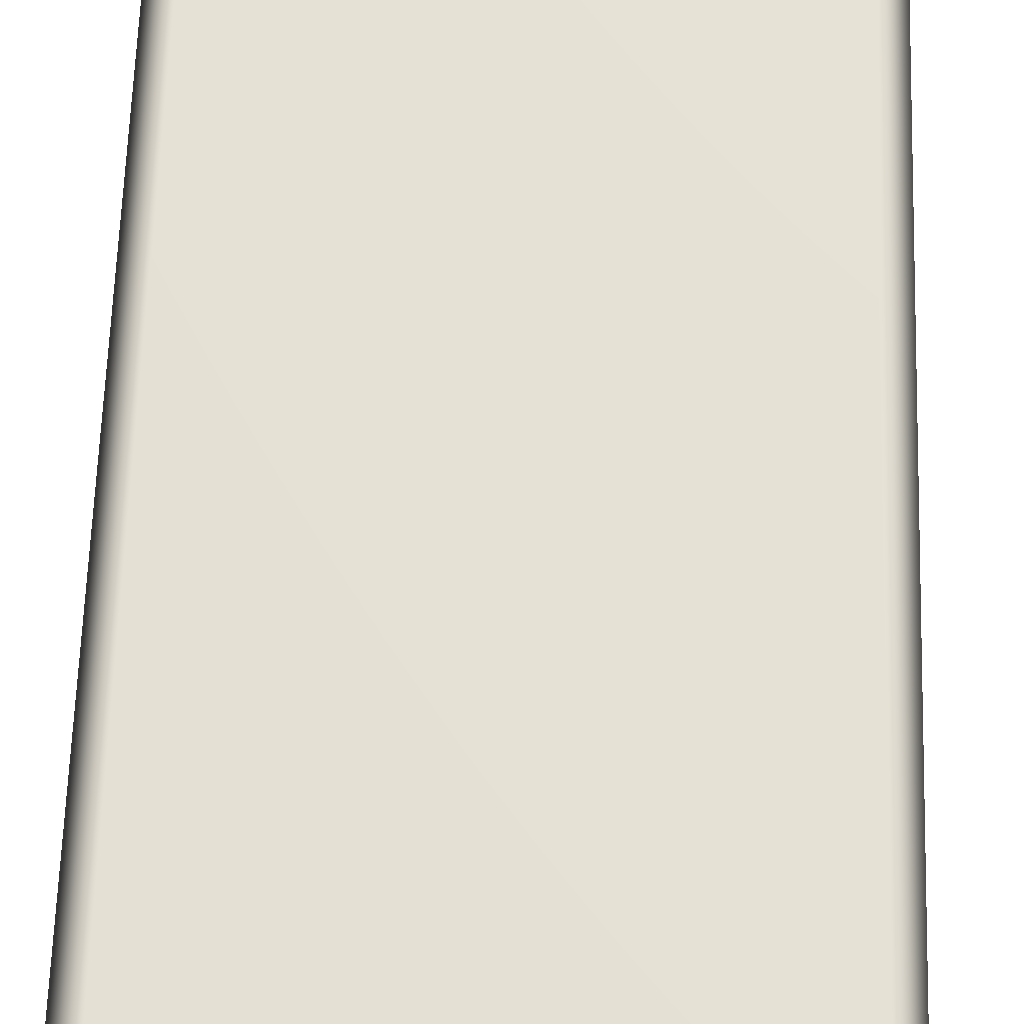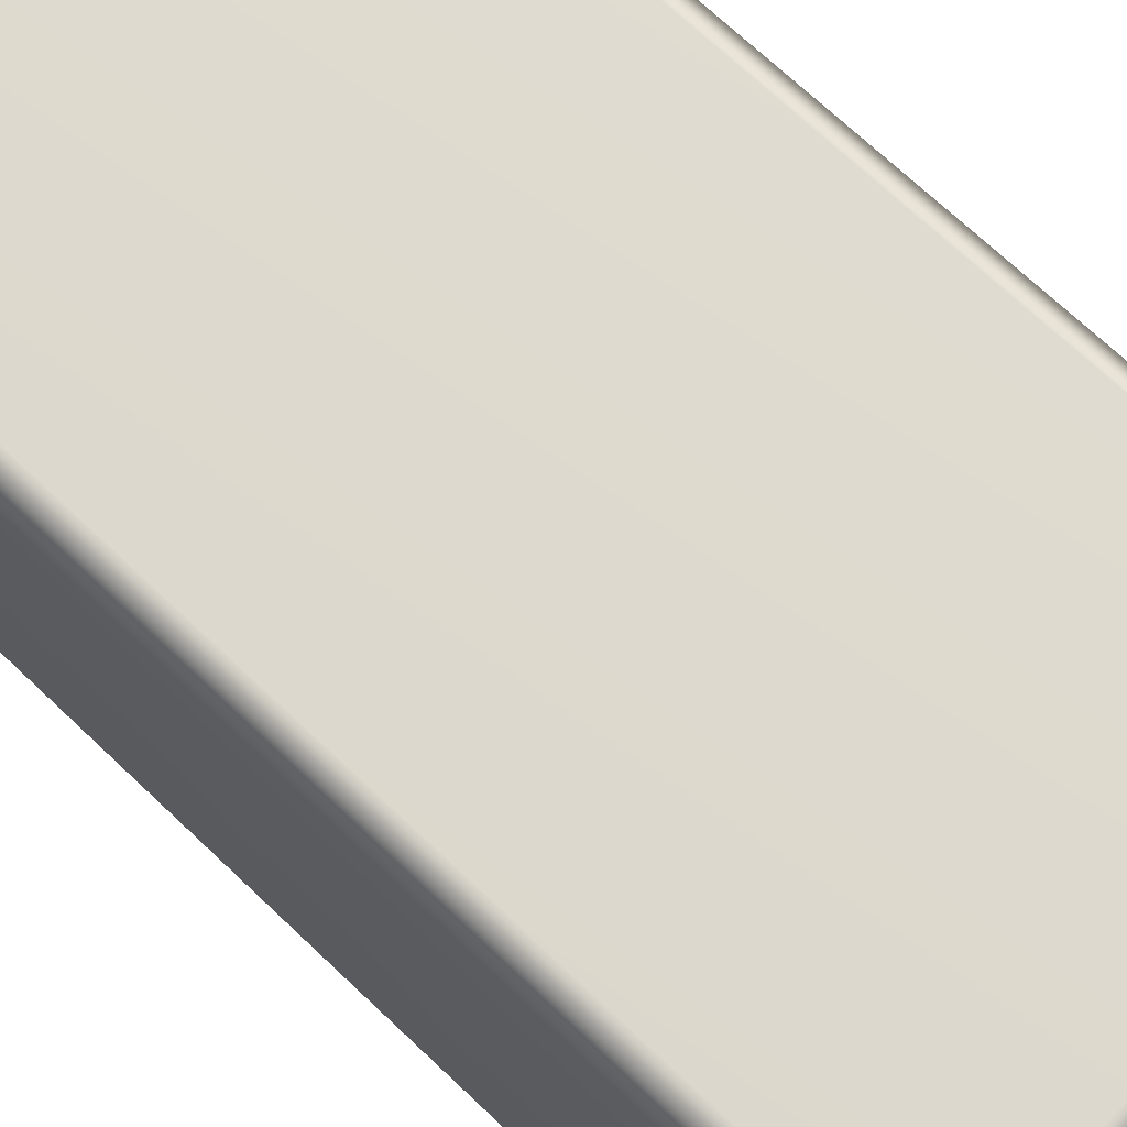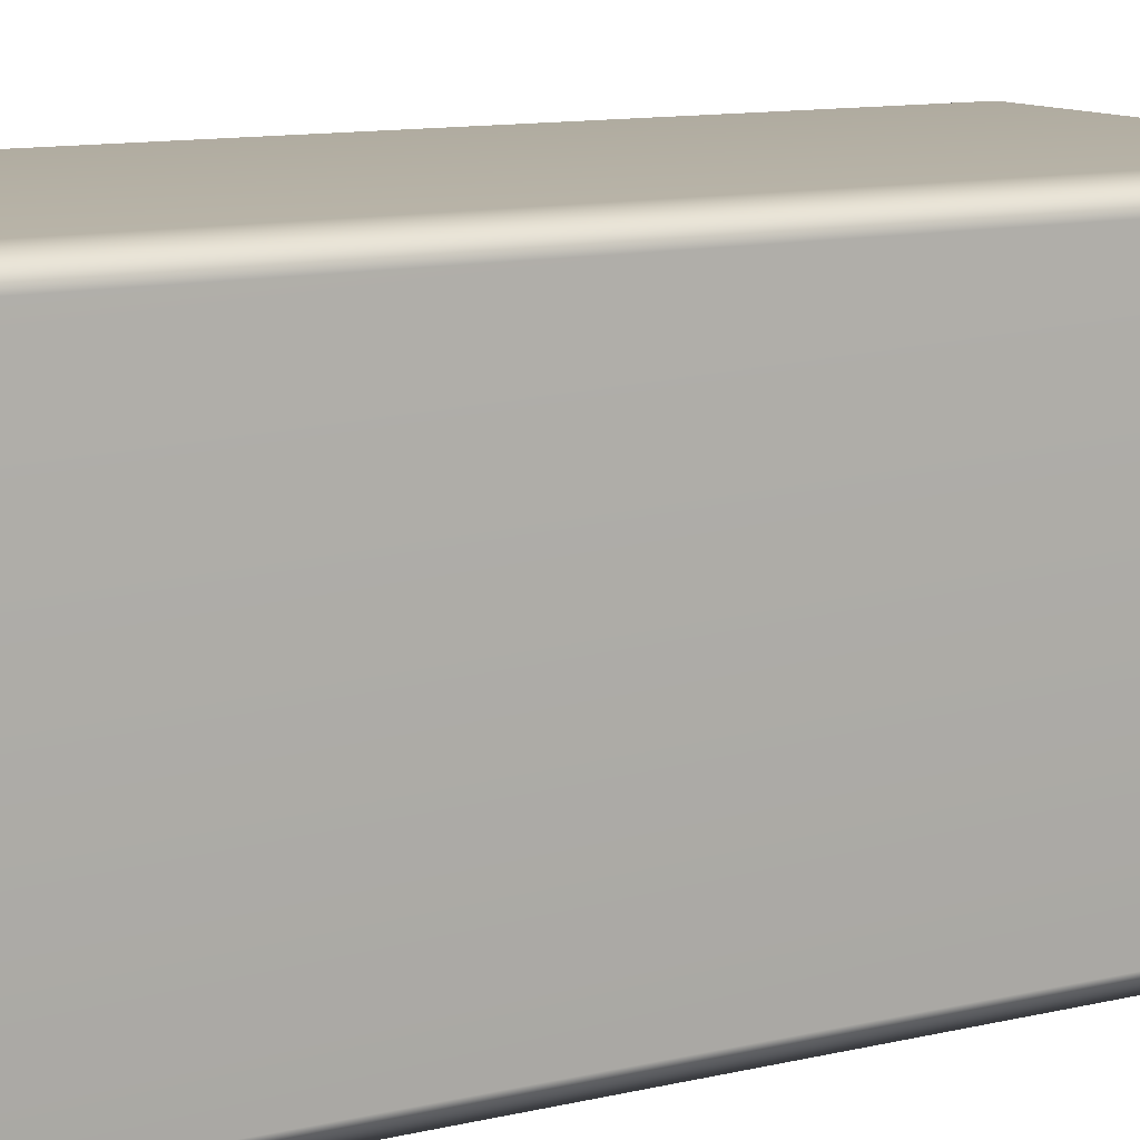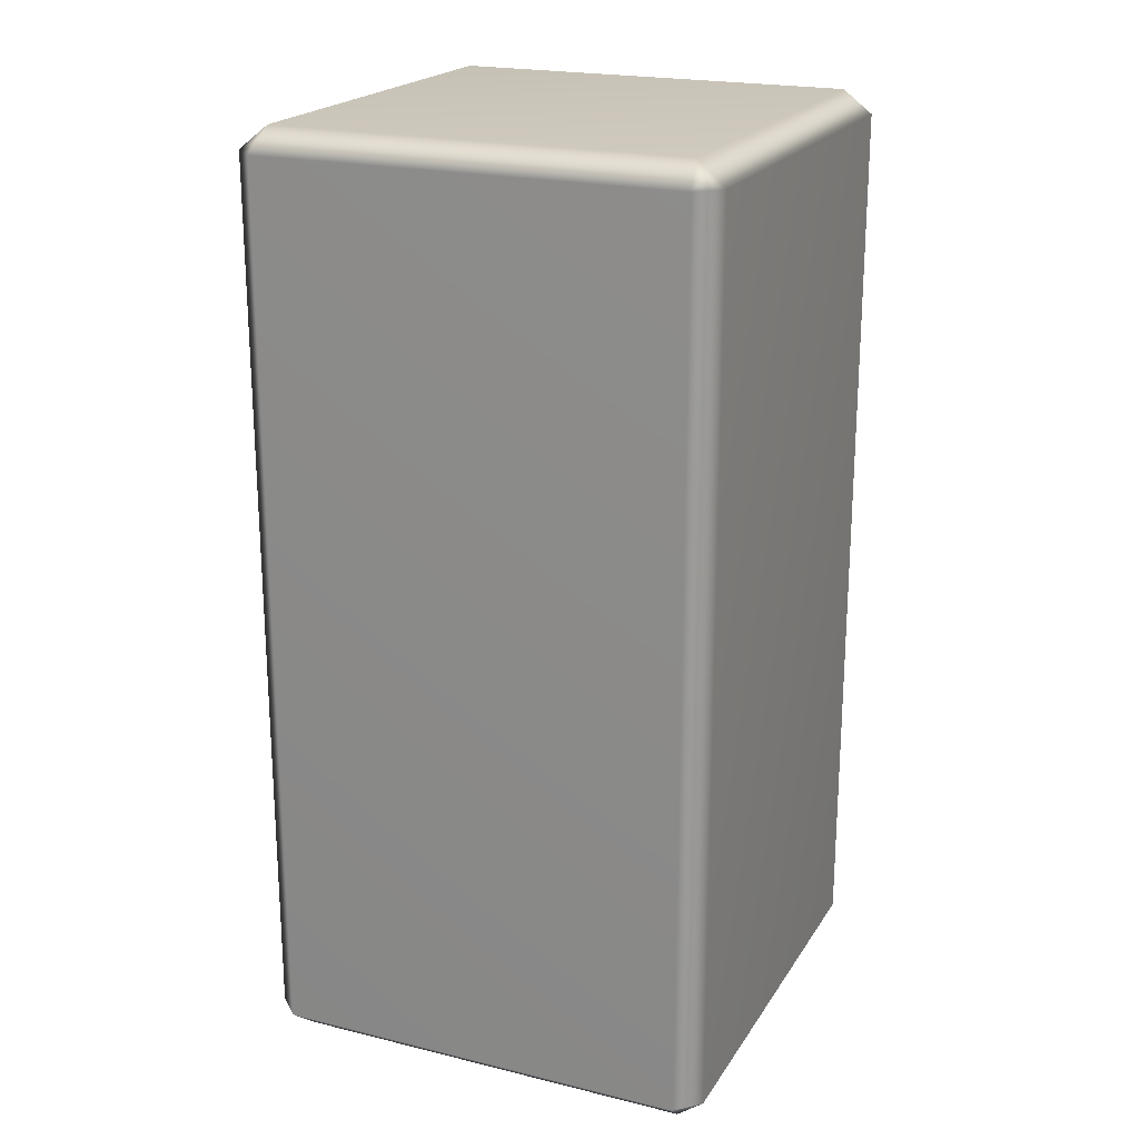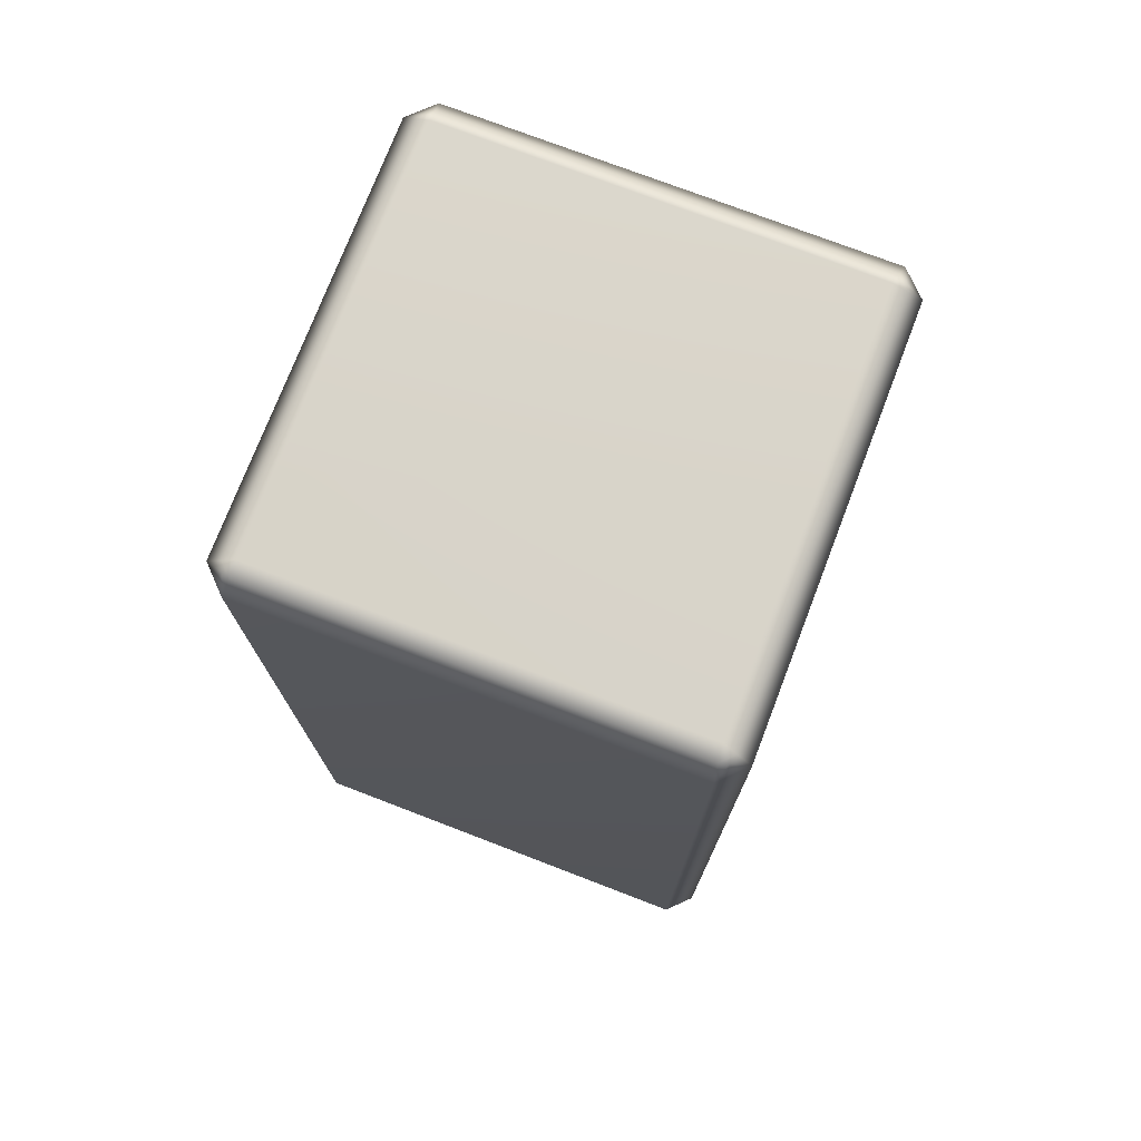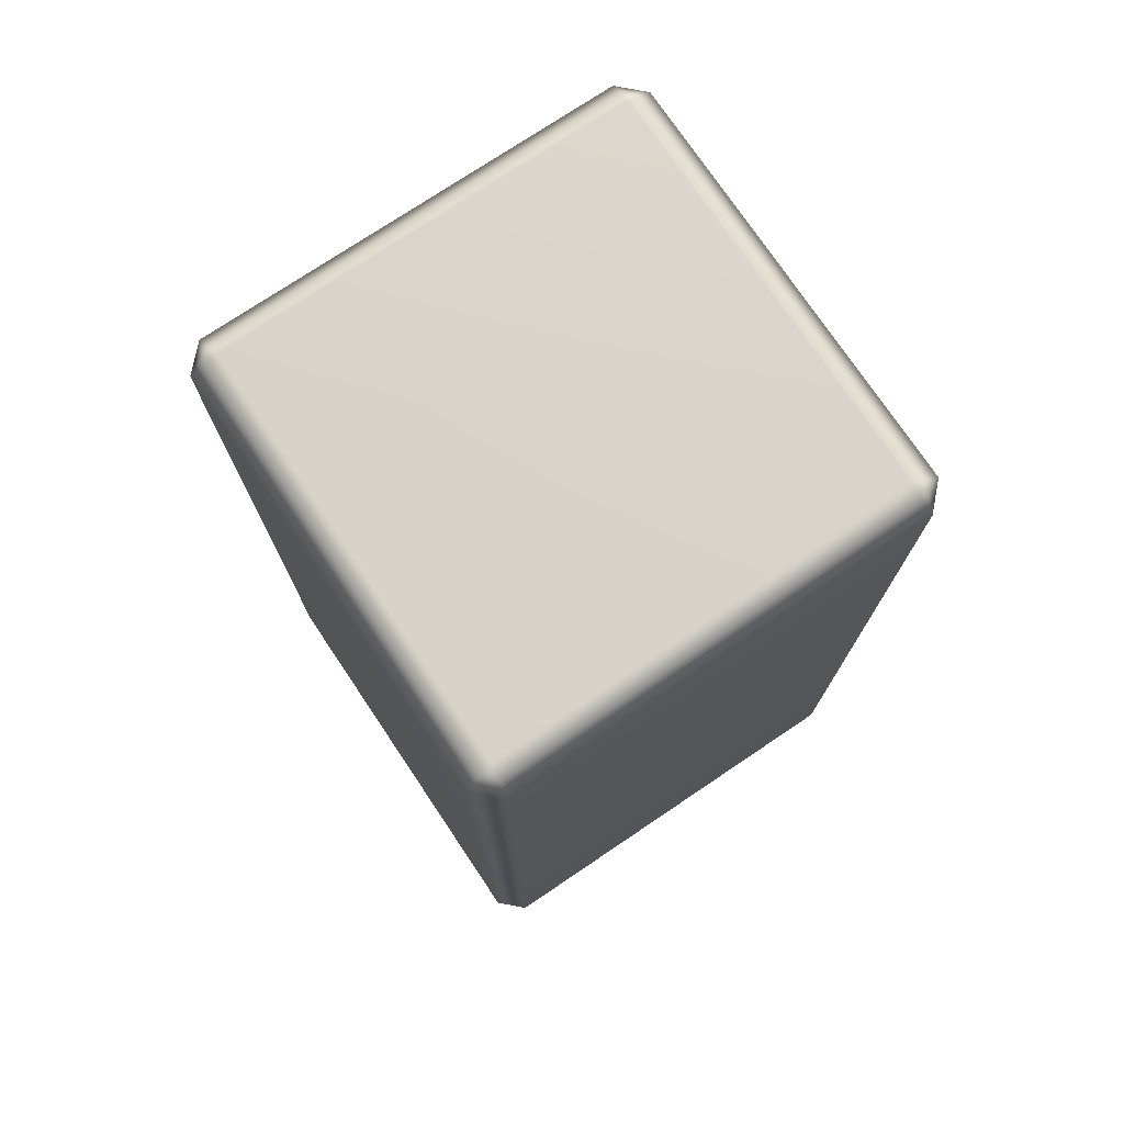
<metadata>
{"format":"obj","ext":"obj","renderer":"f3d","projection":"perspective","resolution":1024,"background":"white","views":[{"elev":64.6,"azim":1.9,"up":"+Z"},{"elev":71.2,"azim":-46.6,"up":"+Z"},{"elev":11.4,"azim":60.2,"up":"+Z"},{"elev":20.9,"azim":113.7,"up":"+Y"},{"elev":74.8,"azim":-69.0,"up":"+Y"},{"elev":75.3,"azim":-123.9,"up":"+Y"}]}
</metadata>
<code>
o Right_Leg
v -0.05 1.95 -0.5
v -0.05 0.05 -0.5
v -0.95 0.05 -0.5
v -0.95 1.95 -0.5
v -0.975 1.95 0.475
v -0.975 0.05 0.475
v -0.95 0.05 0.5
v -0.95 1.95 0.5
v -0.025 0.05 0.475
v -0.025 1.95 0.475
v -0.05 1.95 0.5
v -0.05 0.05 0.5
v -1 1.95 -0.45
v -1 0.05 -0.45
v -1 0.05 0.45
v -1 1.95 0.45
v 0 1.95 0.45
v 0 0.05 0.45
v 0 0.05 -0.45
v 0 1.95 -0.45
v -0.025 0.05 -0.475
v -0.025 1.95 -0.475
v -0.03721 1.967 0.4628
v -0.05518 1.975 0.4698
v -0.9448 1.975 -0.4698
v -0.05518 1.975 -0.4698
v -0.05518 0.025 -0.4698
v -0.9448 0.025 -0.4698
v -0.9698 1.975 0.4448
v -0.9698 1.975 -0.4448
v -0.9698 0.025 -0.4448
v -0.9698 0.025 0.4448
v -0.03018 1.975 -0.4448
v -0.03018 1.975 0.4448
v -0.9448 1.975 0.4698
v -0.975 0.05 -0.475
v -0.975 1.95 -0.475
v -0.9453 0.025 0.4693
v -0.05518 0.025 0.4698
v -0.03018 0.025 0.4448
v -0.03018 0.025 -0.4448
v -0.06035 2 0.4396
v -0.9396 2 0.4396
v -0.06035 2 -0.4396
v -0.9396 2 -0.4396
v -0.03721 1.967 -0.4628
v -0.9628 1.967 -0.4628
v -0.9628 1.967 0.4628
v -0.9628 0.03273 0.4628
v -0.9396 0 0.4396
v -0.06035 0 0.4396
v -0.9396 -0 -0.4396
v -0.06035 -0 -0.4396
v -0.9628 0.03273 -0.4628
v -0.03722 0.03273 -0.4628
v -0.03721 0.03273 0.4628
f 1 2 3 4
f 5 6 7 8
f 9 10 11 12
f 8 7 12 11
f 13 14 15 16
f 17 18 19 20
f 21 22 20 19
f 11 10 23 24
f 25 26 1 4
f 27 28 3 2
f 29 30 13 16
f 31 32 15 14
f 33 34 17 20
f 24 35 8 11
f 36 37 4 3
f 18 17 10 9
f 16 15 6 5
f 2 1 22 21
f 14 13 37 36
f 12 7 38 39
f 19 18 40 41
f 42 43 35 24
f 44 42 34 33
f 43 45 30 29
f 45 44 26 25
f 45 43 42 44
f 17 34 23 10
f 34 42 24 23
f 20 22 46 33
f 1 26 46 22
f 26 44 33 46
f 4 37 47 25
f 13 30 47 37
f 30 45 25 47
f 16 5 48 29
f 8 35 48 5
f 35 43 29 48
f 7 6 49 38
f 50 51 39 38
f 52 50 32 31
f 51 53 41 40
f 53 52 28 27
f 53 51 50 52
f 15 32 49 6
f 32 50 38 49
f 14 36 54 31
f 3 28 54 36
f 28 52 31 54
f 2 21 55 27
f 19 41 55 21
f 41 53 27 55
f 18 9 56 40
f 12 39 56 9
f 39 51 40 56

</code>
